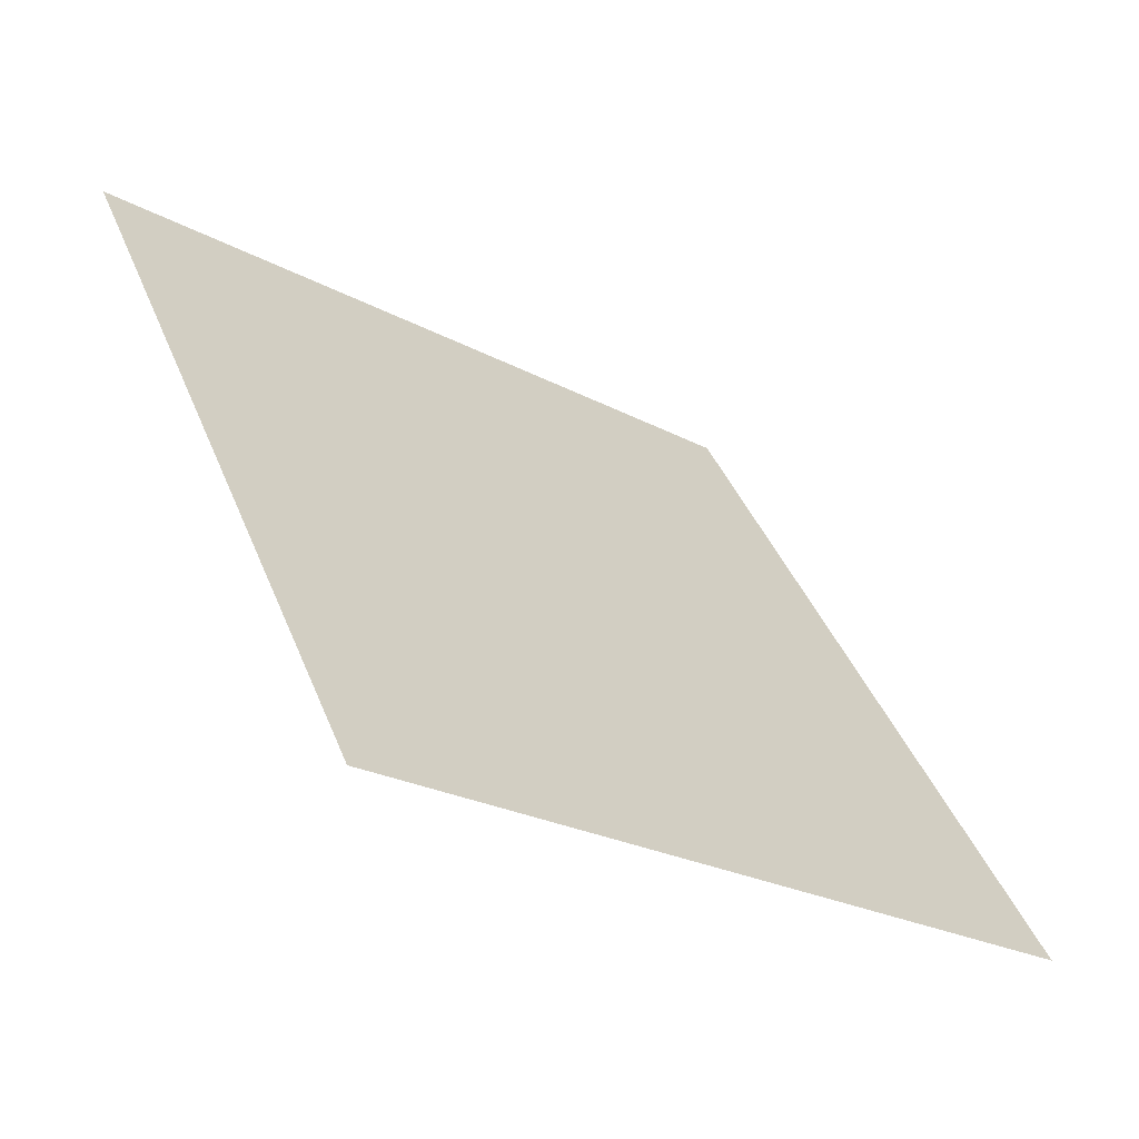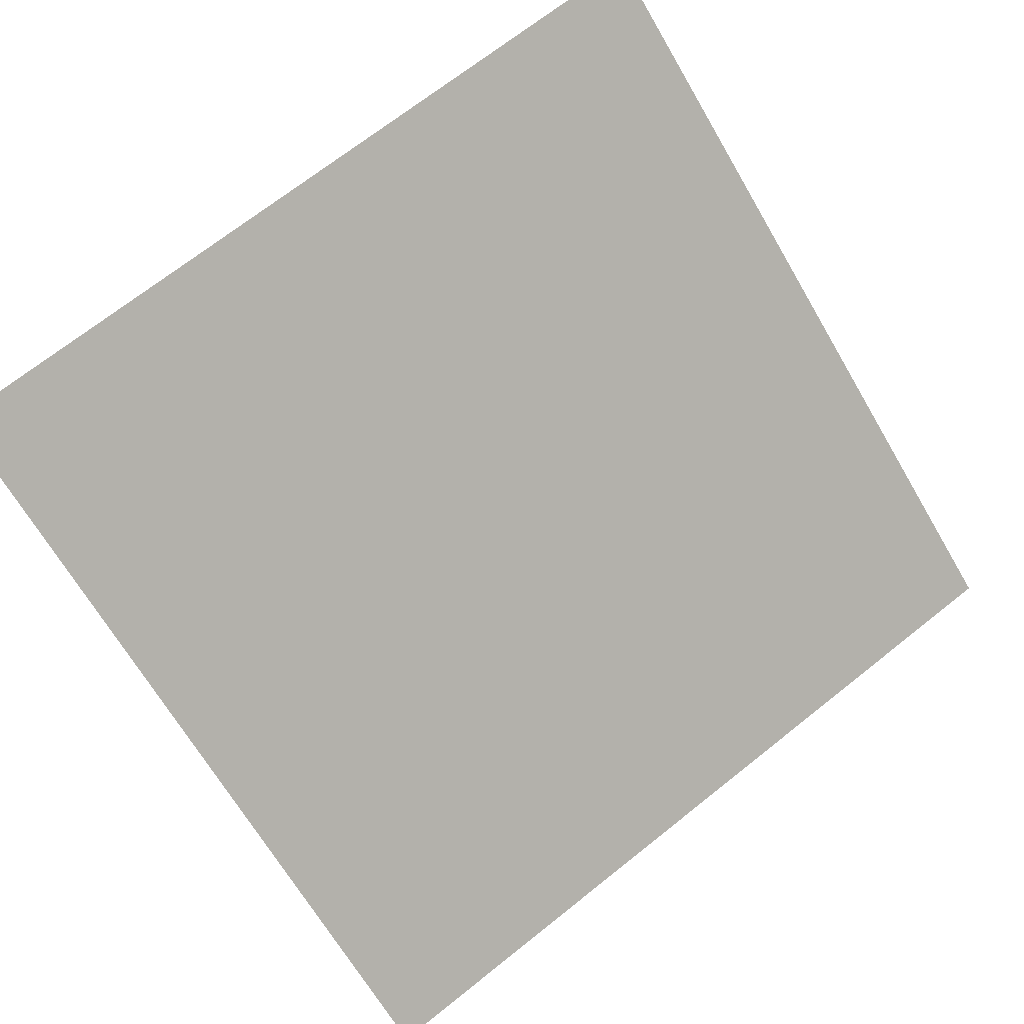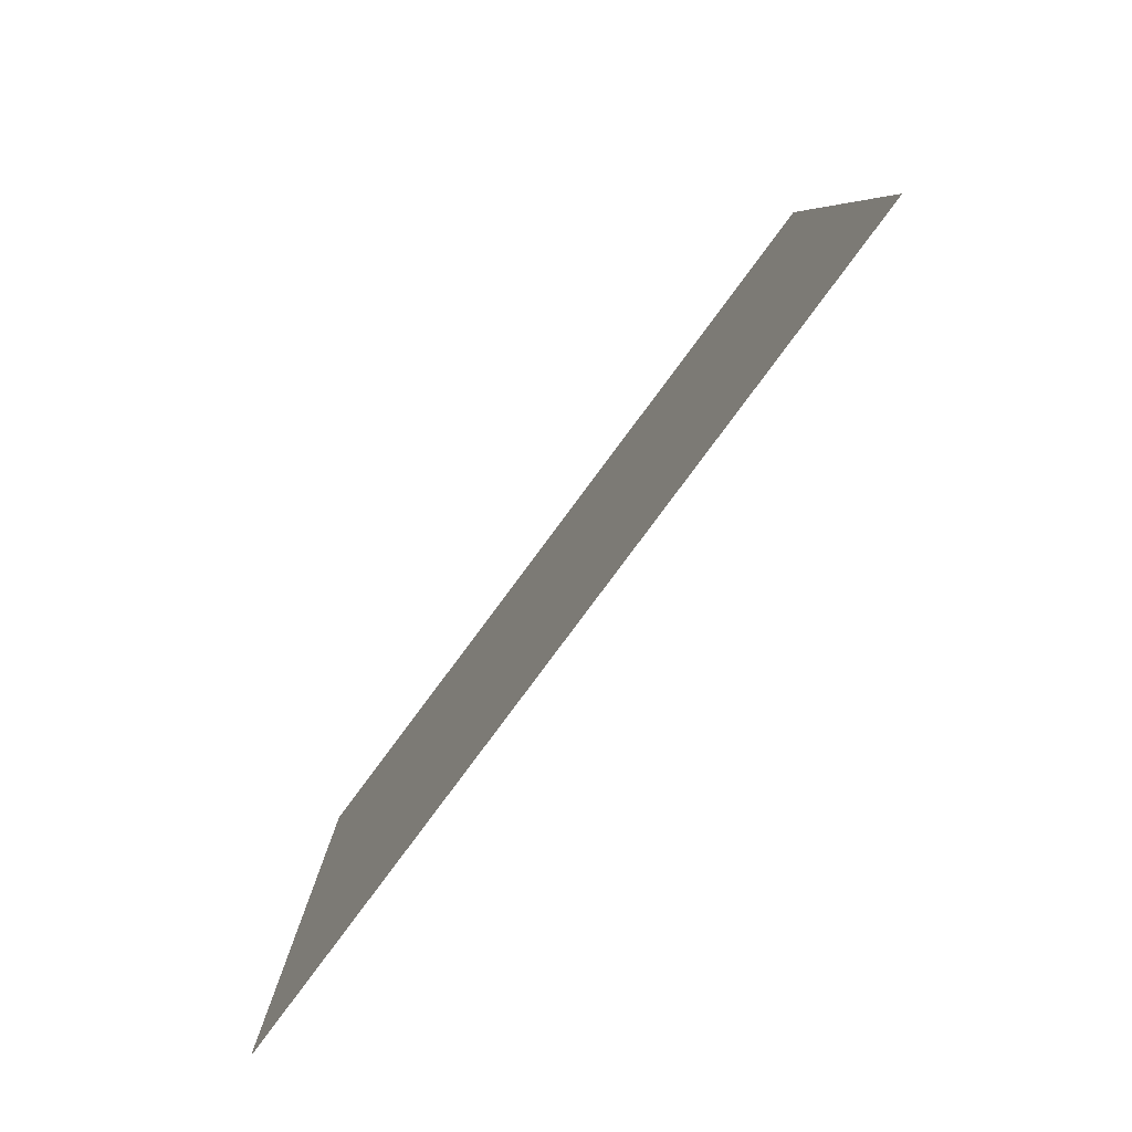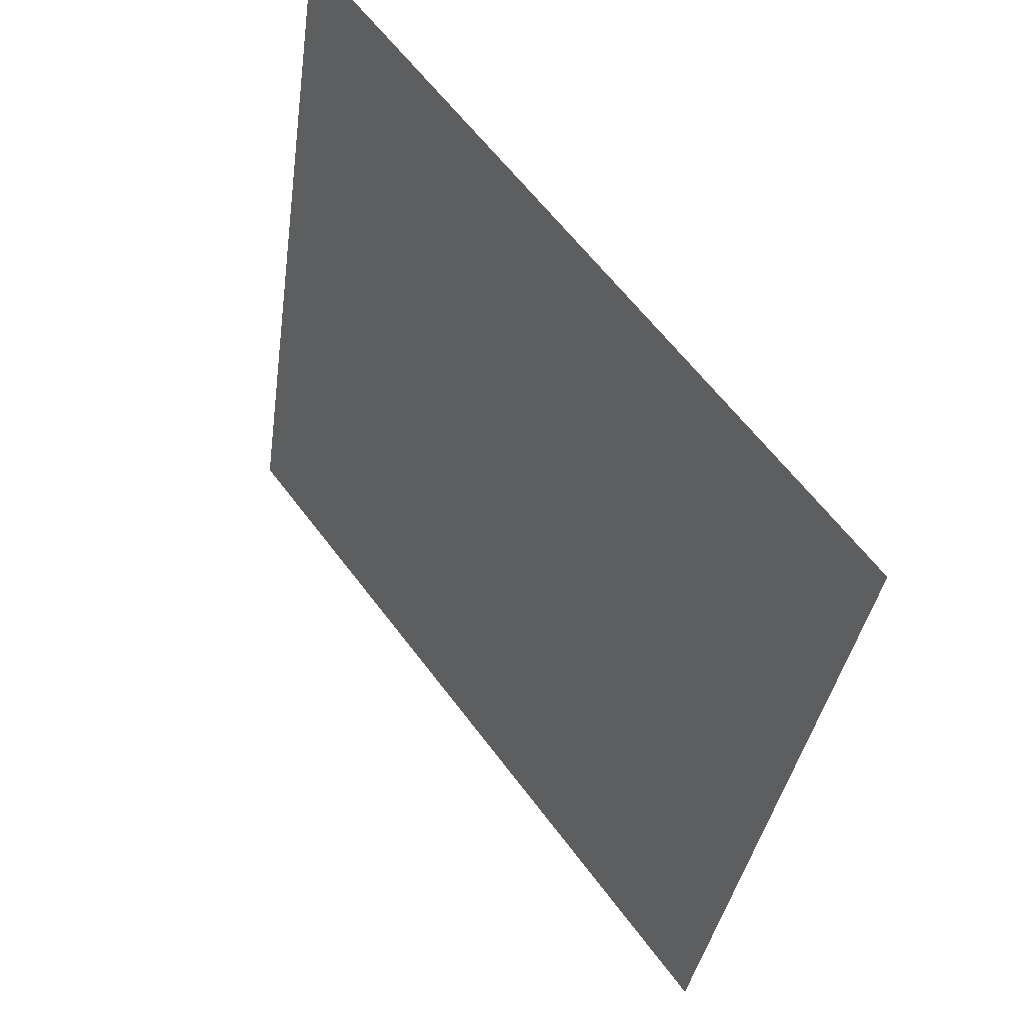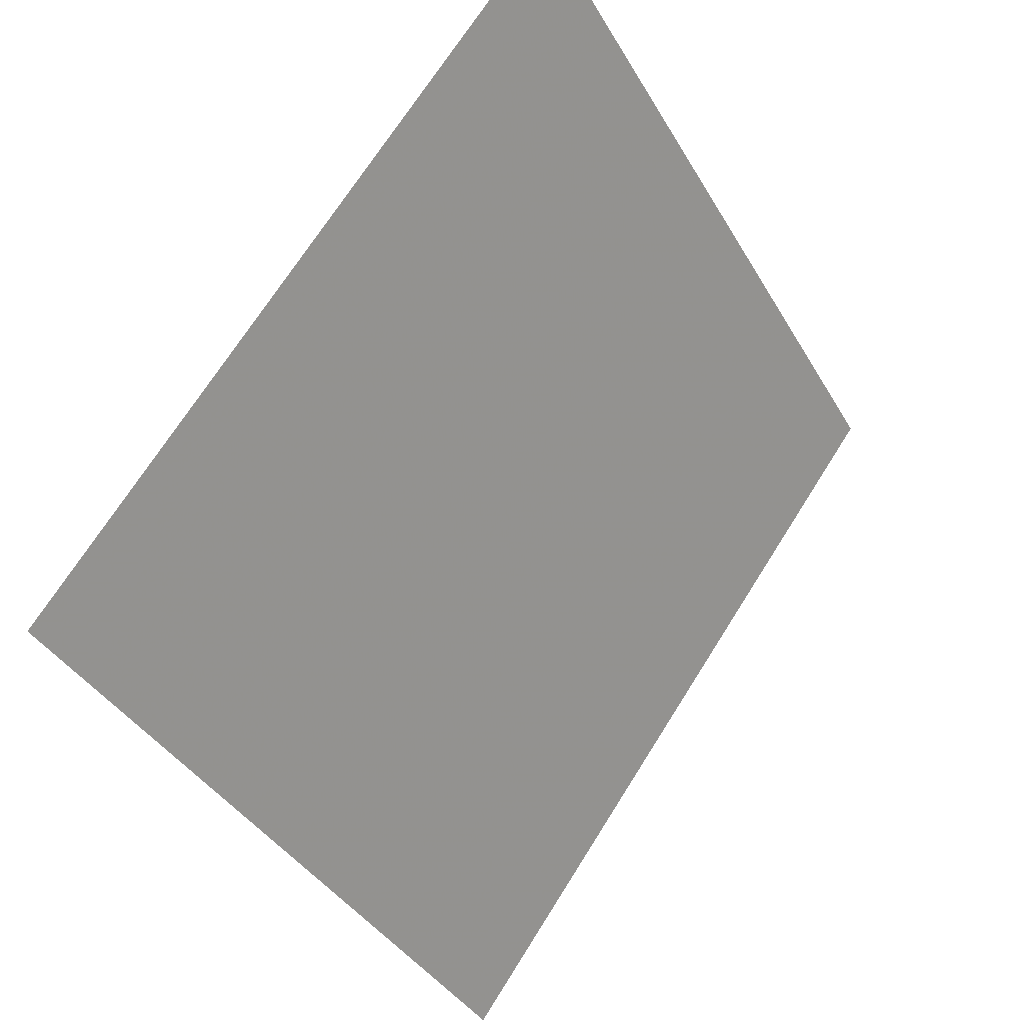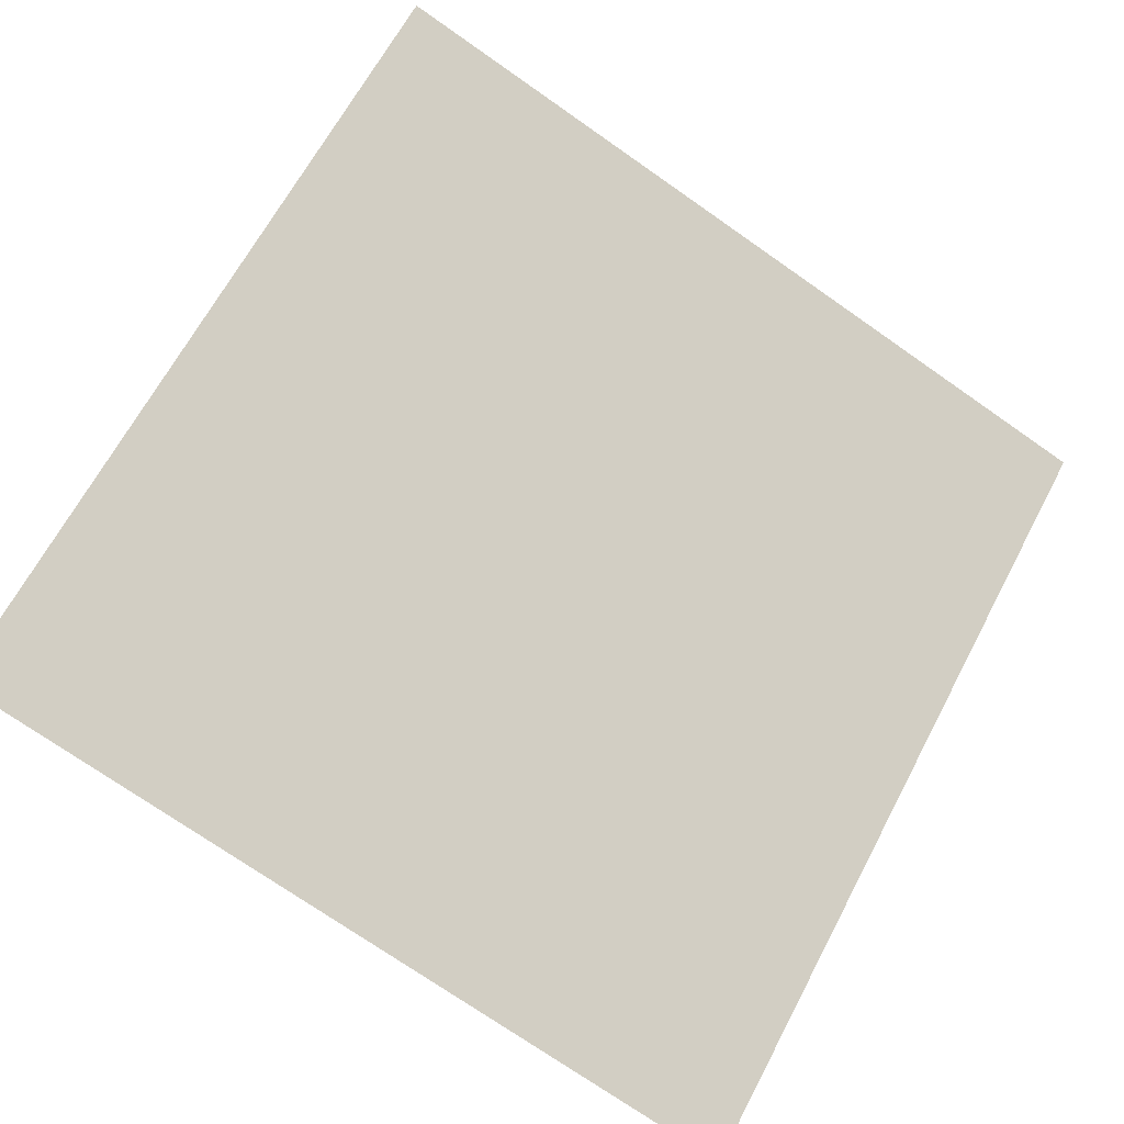
<metadata>
{"format":"obj","ext":"obj","renderer":"f3d","projection":"perspective","resolution":1024,"background":"white","views":[{"elev":39.9,"azim":69.9,"up":"+Y"},{"elev":68.0,"azim":142.1,"up":"+Y"},{"elev":6.6,"azim":88.2,"up":"+Z"},{"elev":-34.9,"azim":-99.1,"up":"+Z"},{"elev":-39.0,"azim":115.7,"up":"+Z"},{"elev":-71.9,"azim":-34.3,"up":"+Y"}]}
</metadata>
<code>
v 0.1235 0.5235 0.1591
v 0.1169 0.5236 0.1591
v 0.117 0.5276 0.1644
v 0.1236 0.5274 0.1643
f 4 3 2 1

</code>
